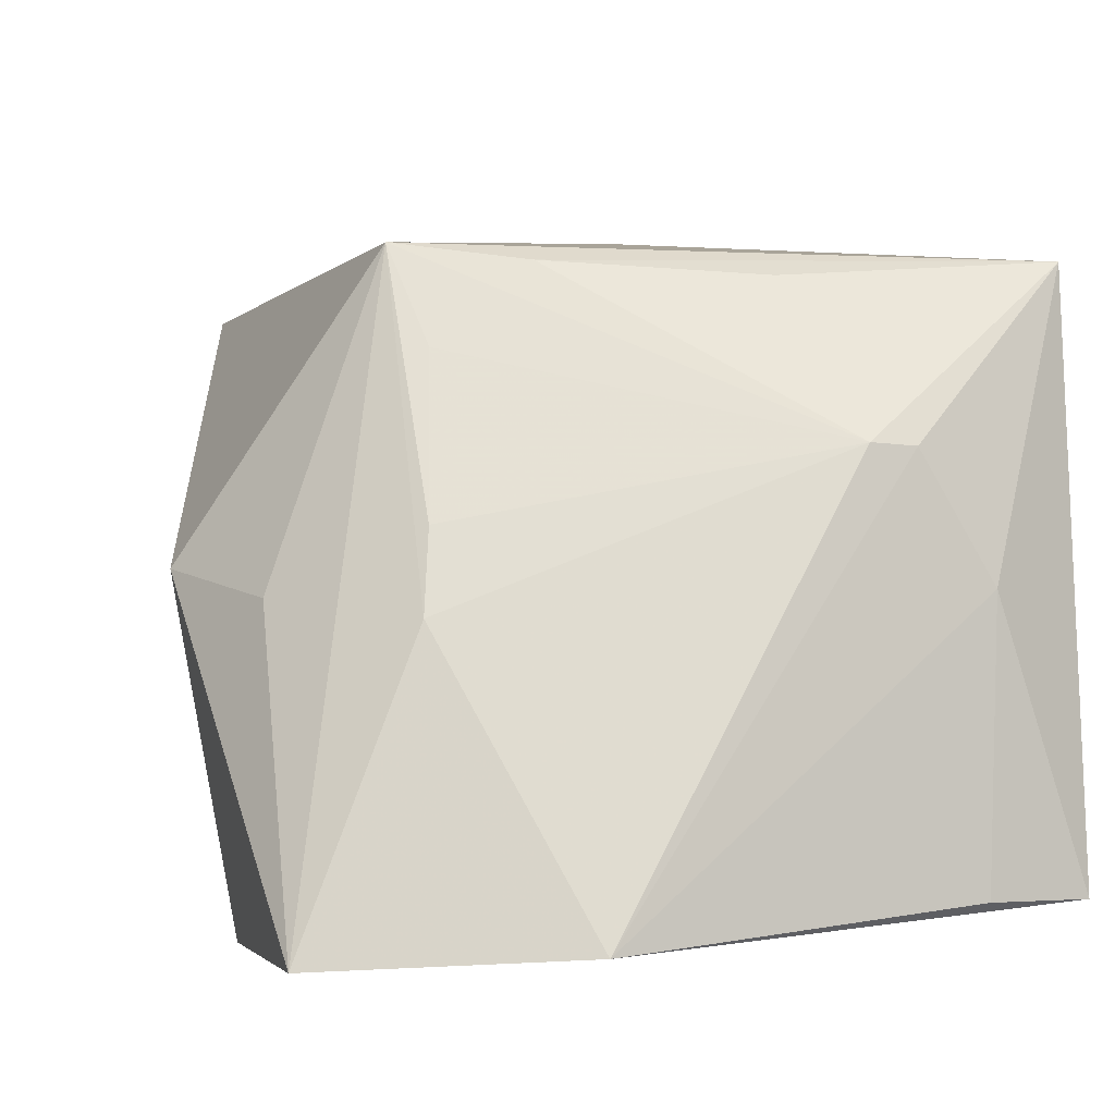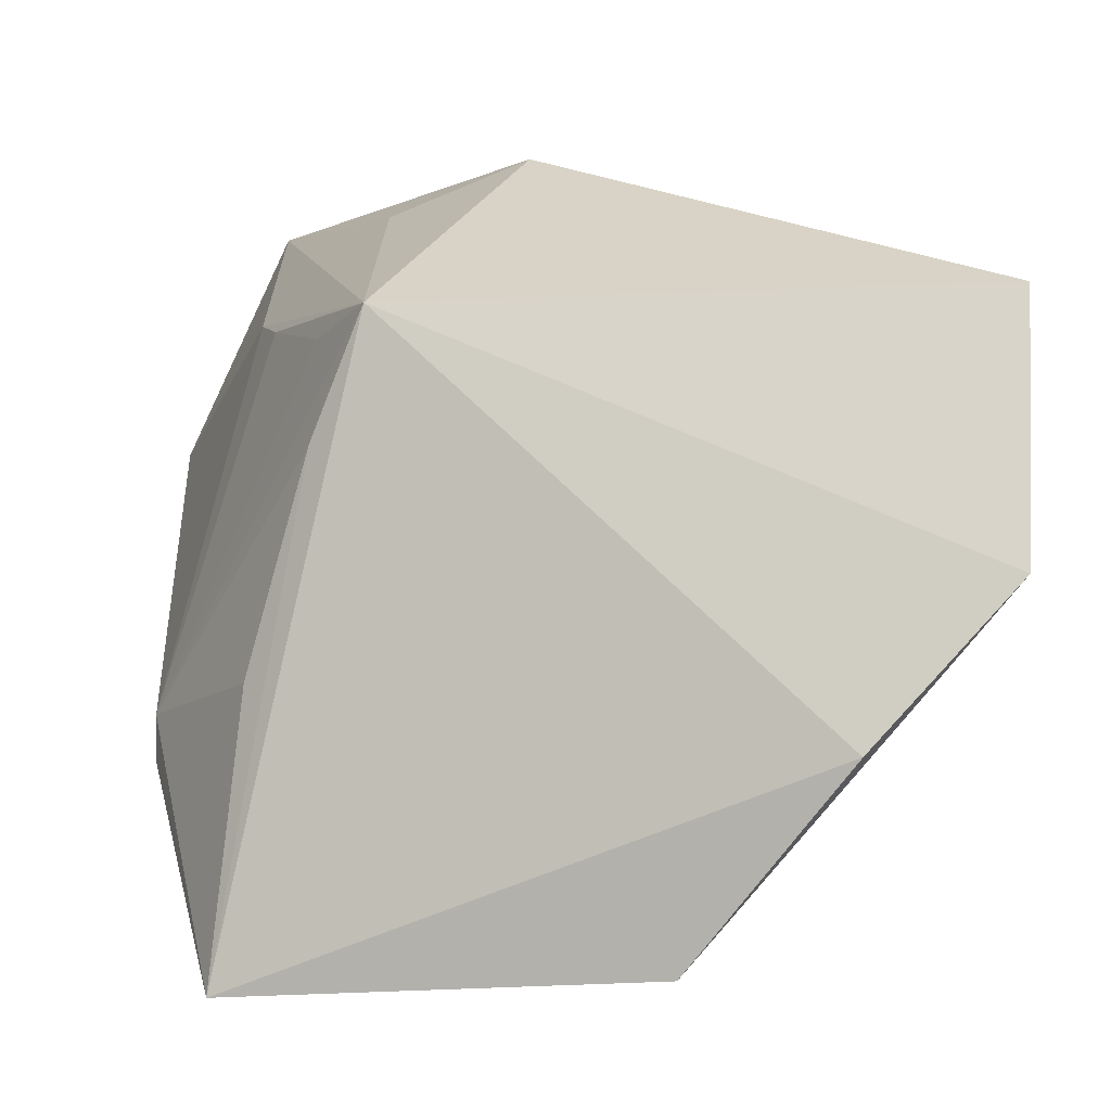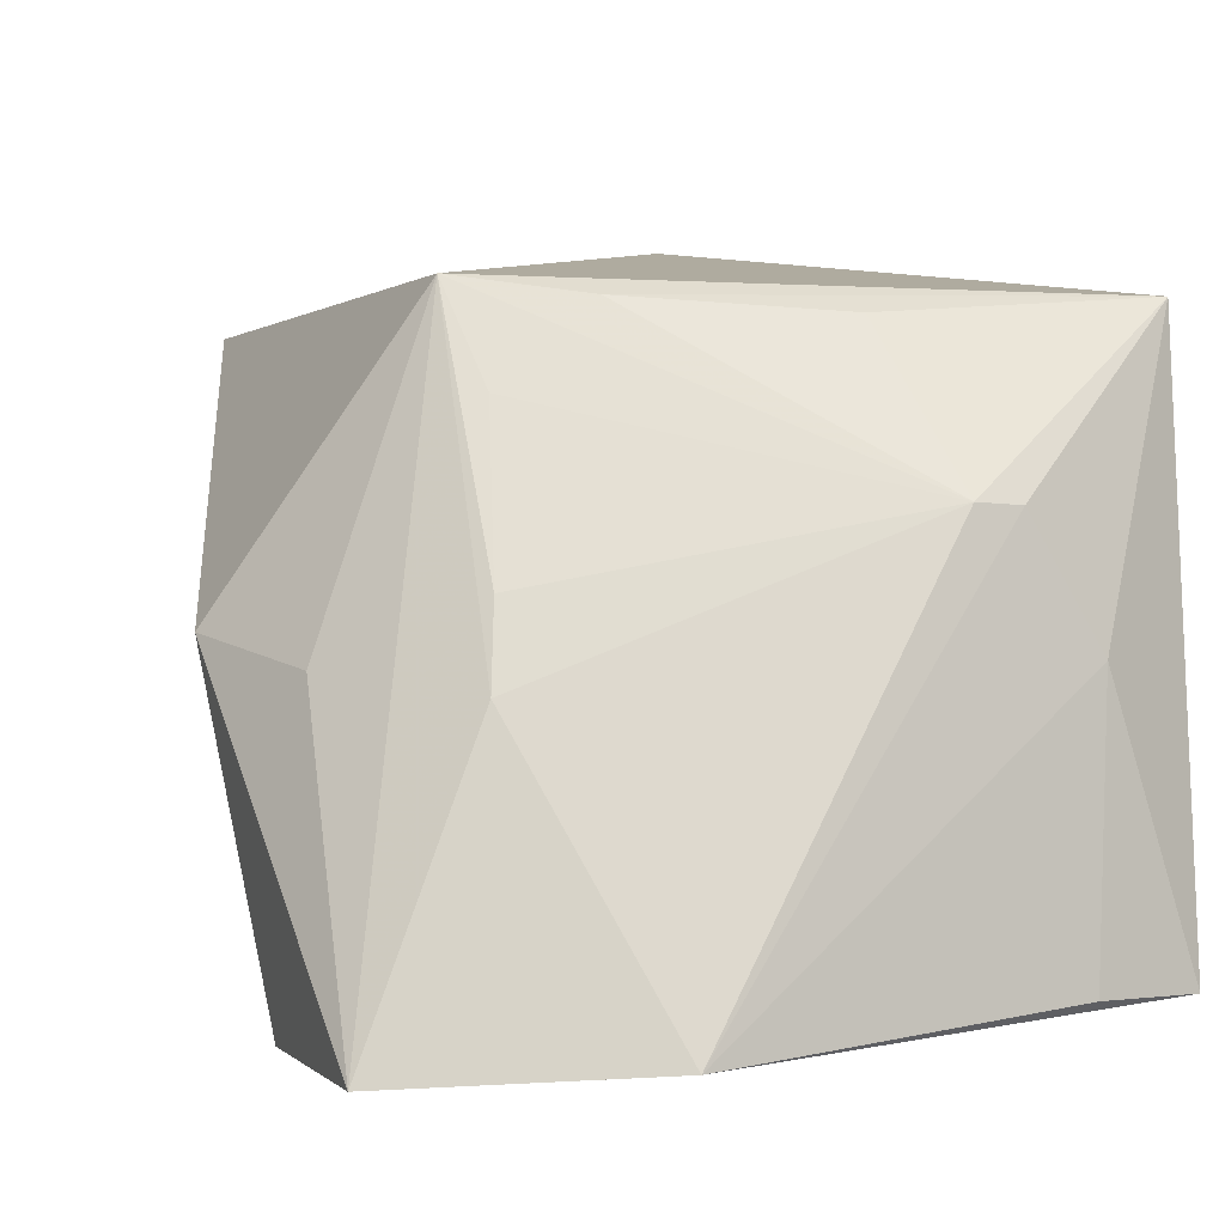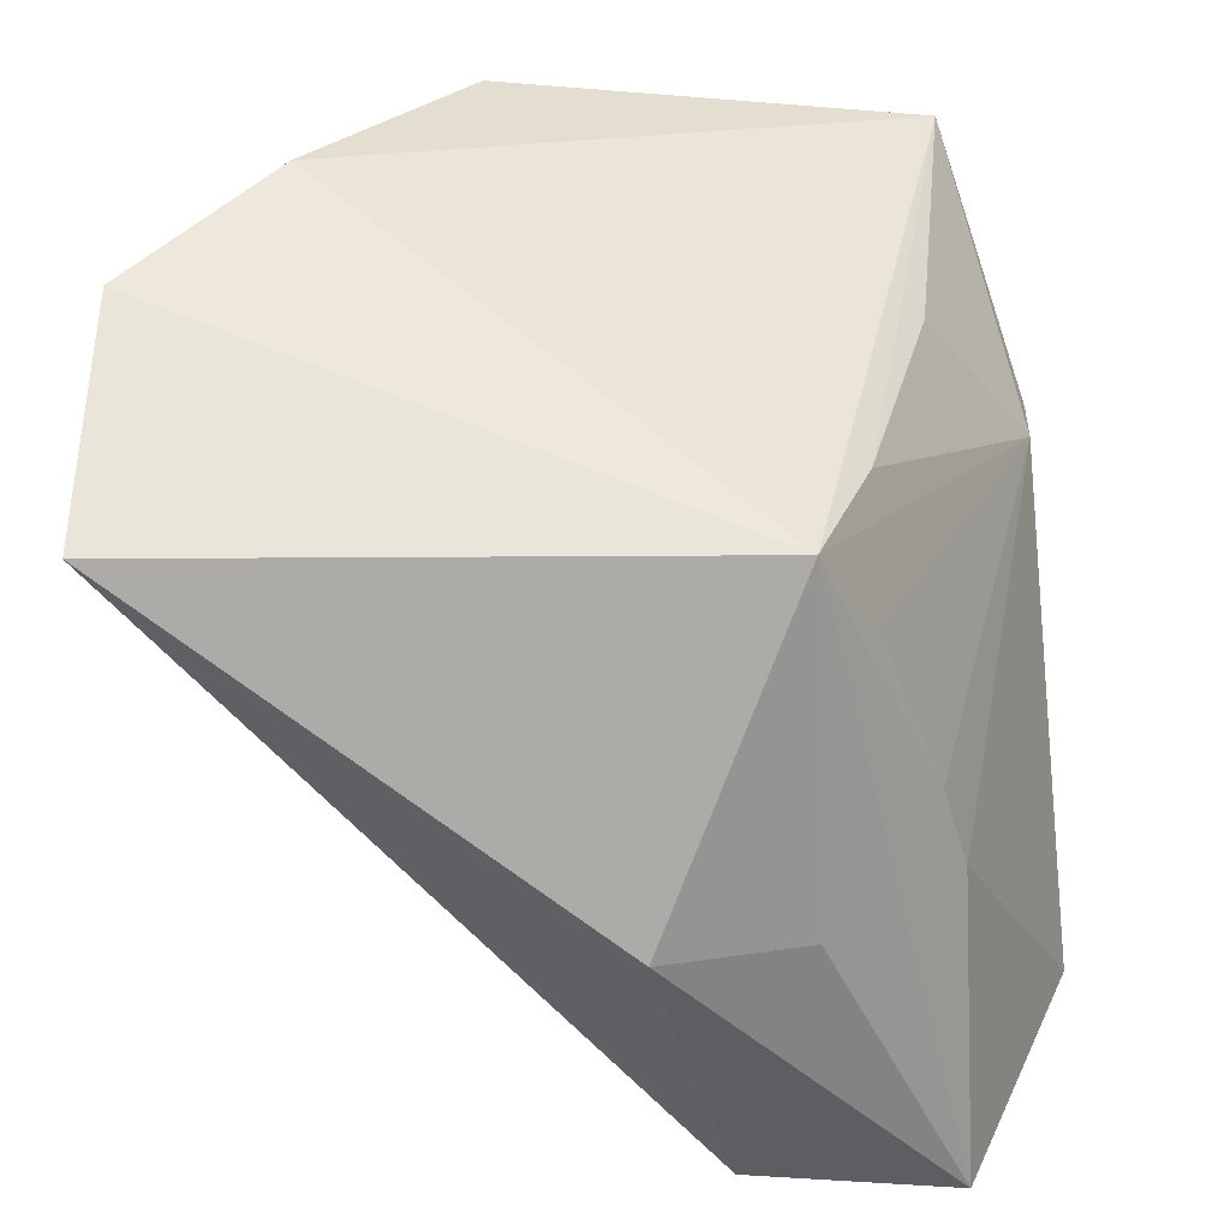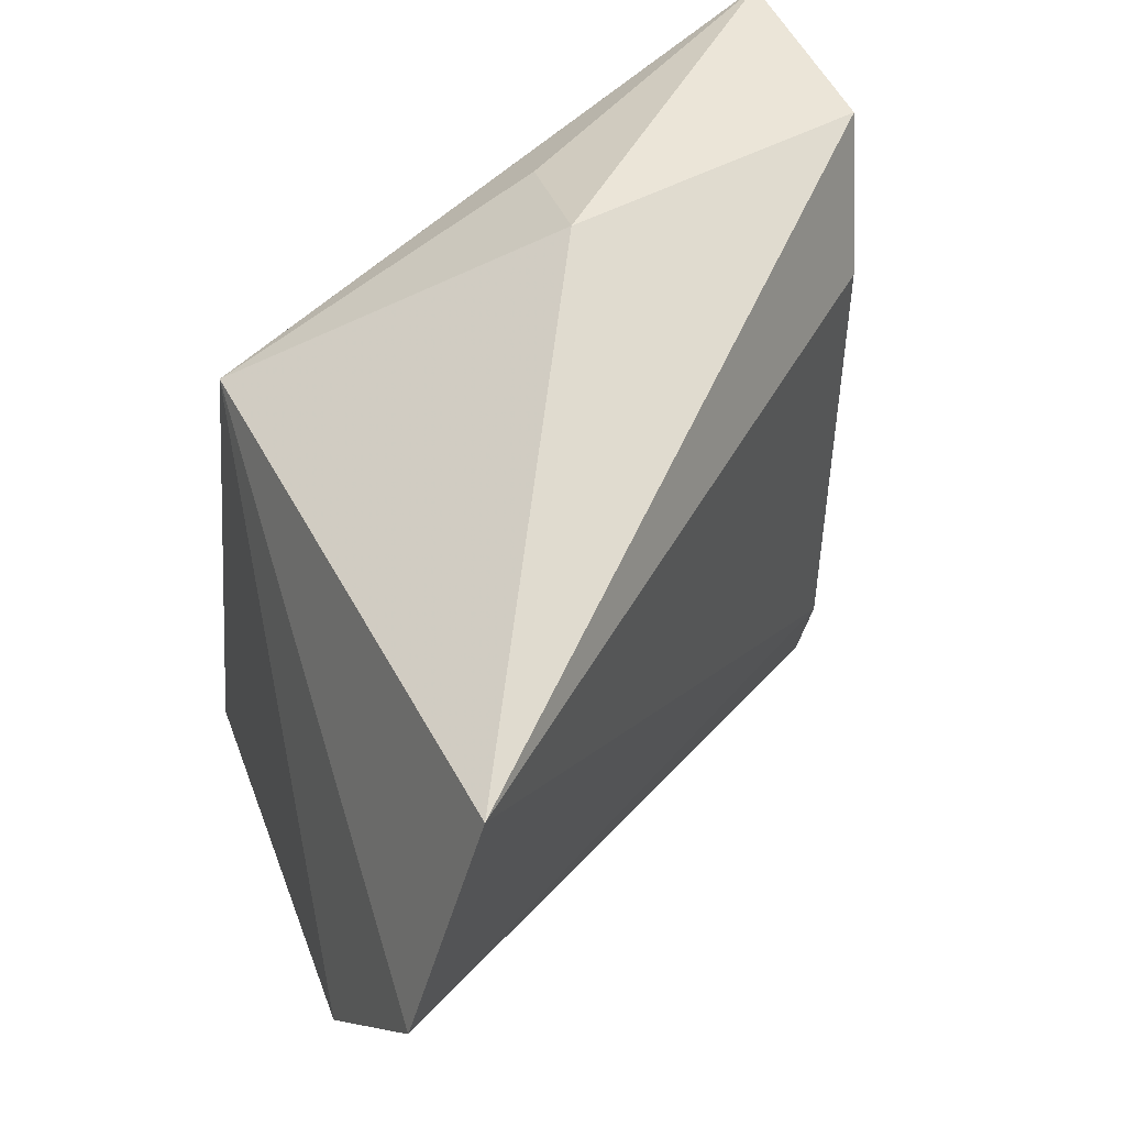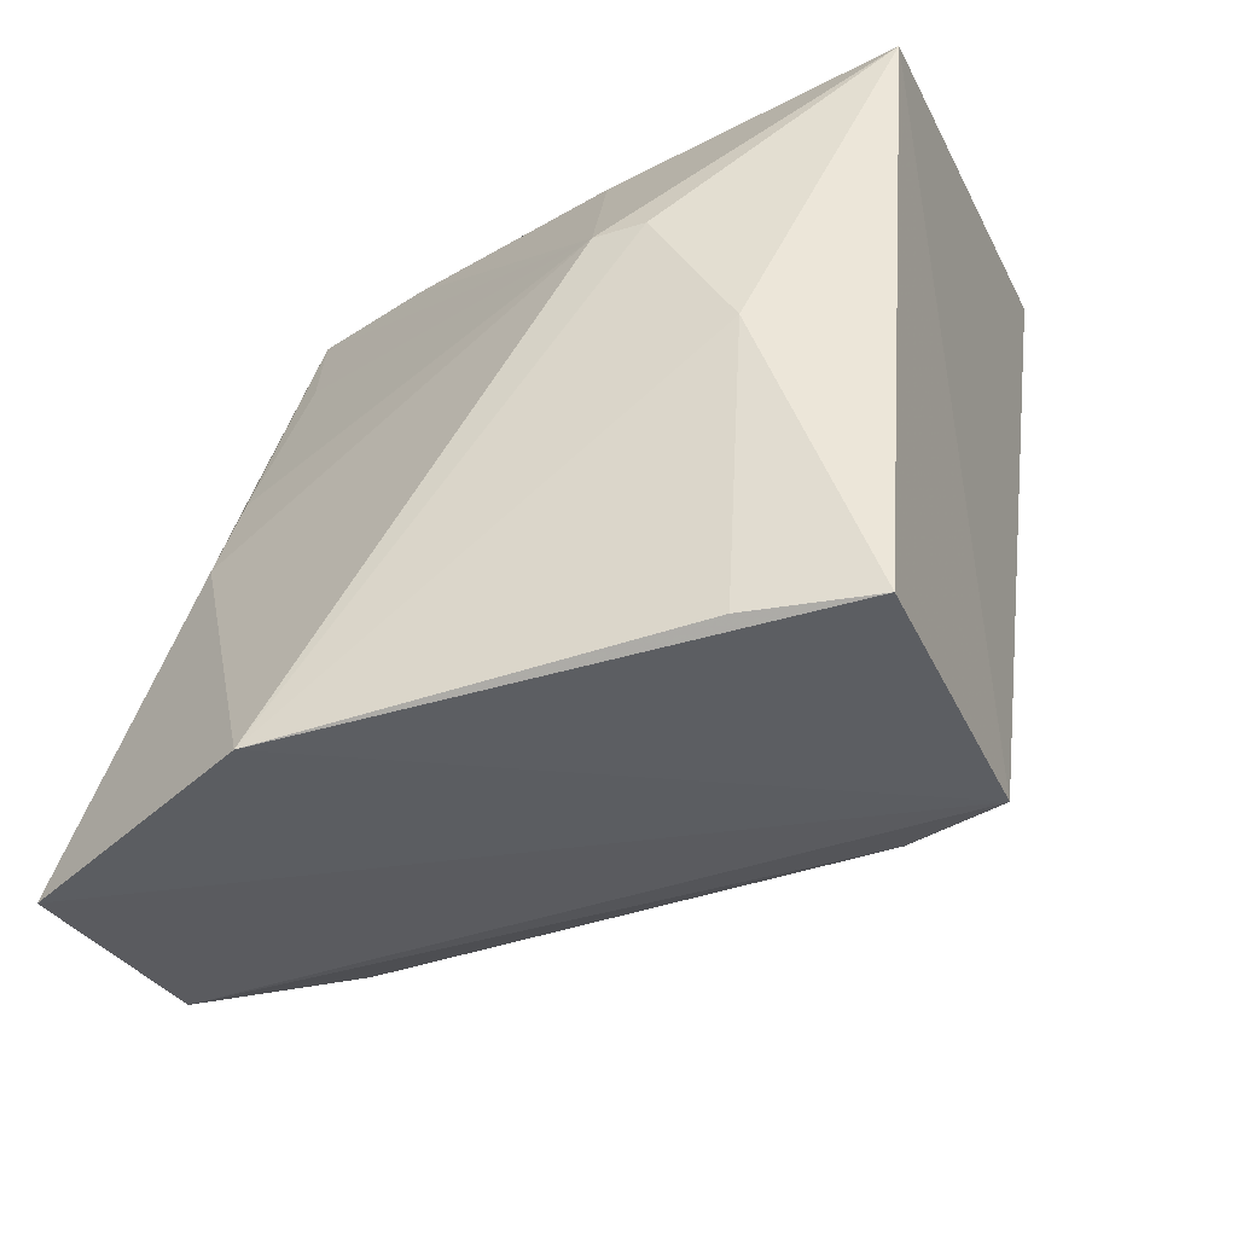
<metadata>
{"format":"obj","ext":"obj","renderer":"f3d","projection":"perspective","resolution":1024,"background":"white","views":[{"elev":-4.0,"azim":69.8,"up":"+Y"},{"elev":0.2,"azim":-177.4,"up":"+Z"},{"elev":-1.7,"azim":66.7,"up":"+Y"},{"elev":42.9,"azim":-0.1,"up":"+Y"},{"elev":46.4,"azim":-116.7,"up":"+Z"},{"elev":-35.4,"azim":114.8,"up":"+Y"}]}
</metadata>
<code>
v 0.02826 0.07607 0.0843
v 0.04452 0.06235 0.07286
v 0.03566 0.08733 0.07241
v 0.02232 0.09017 0.05349
v 0.02897 0.06364 0.05747
v 0.03932 0.08788 0.05239
v 0.009838 0.08844 0.0781
v 0.04009 0.06182 0.08268
v 0.04262 0.08021 0.06215
v 0.01597 0.09209 0.0615
v 0.03031 0.06351 0.05349
v 0.03358 0.08802 0.07749
v 0.03154 0.06227 0.08239
v 0.03811 0.08688 0.06372
v 0.04187 0.06381 0.05296
v 0.0102 0.09141 0.06778
v 0.03407 0.0747 0.08215
v 0.03943 0.0738 0.07778
v 0.02857 0.06358 0.07703
v 0.04267 0.07507 0.0571
v 0.0384 0.07715 0.07728
v 0.04262 0.08015 0.06022
v 0.04286 0.06382 0.05762
v 0.03583 0.08385 0.07648
f 10 6 4
f 11 4 6
f 11 2 8
f 12 7 1
f 12 3 6
f 12 6 10
f 12 9 3
f 13 11 8
f 13 5 11
f 13 8 1
f 13 1 7
f 14 9 6
f 14 6 3
f 14 3 9
f 15 11 6
f 15 2 11
f 16 10 4
f 16 4 11
f 16 12 10
f 16 7 12
f 16 11 5
f 16 5 7
f 17 12 1
f 17 1 8
f 17 8 12
f 18 12 8
f 18 8 2
f 18 2 9
f 19 13 7
f 19 7 5
f 19 5 13
f 20 15 6
f 21 18 9
f 21 12 18
f 22 9 2
f 22 2 20
f 22 20 6
f 22 6 9
f 23 20 2
f 23 2 15
f 23 15 20
f 24 21 9
f 24 9 12
f 24 12 21

</code>
